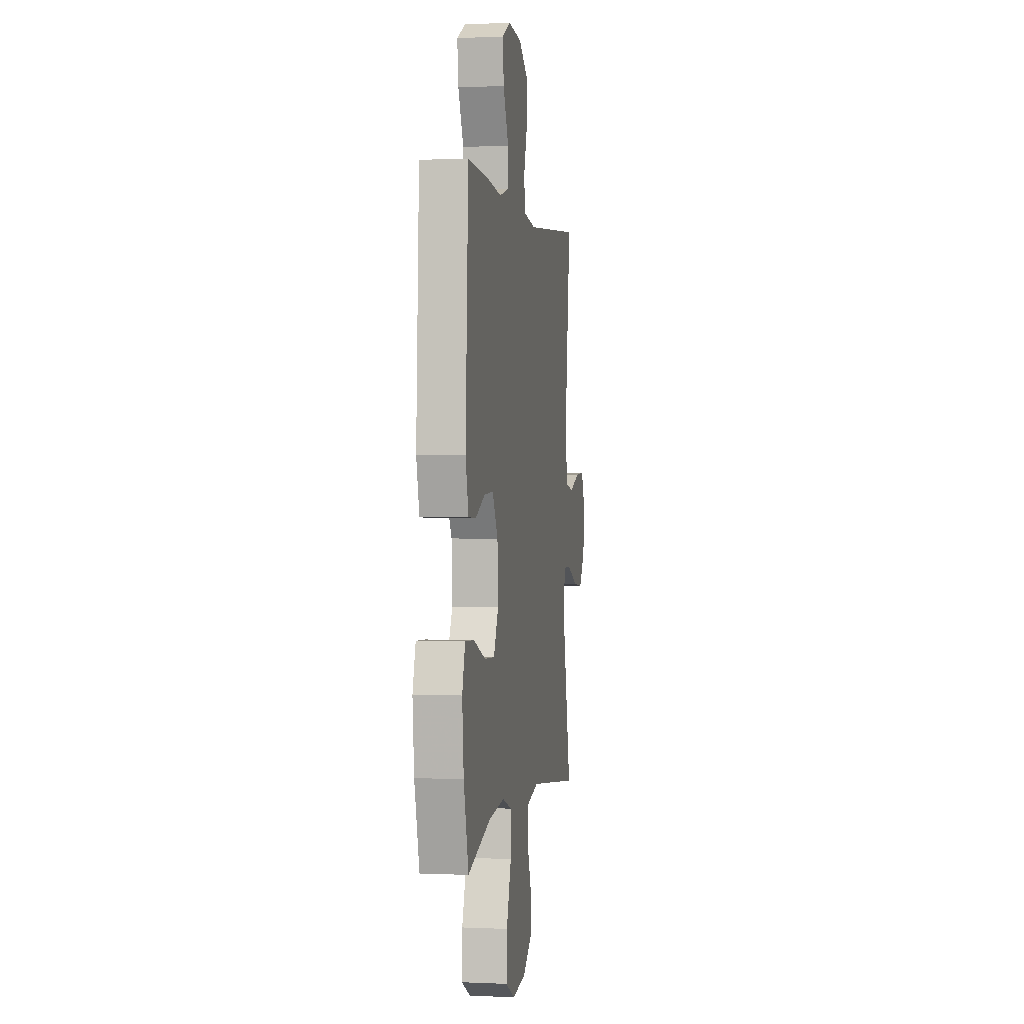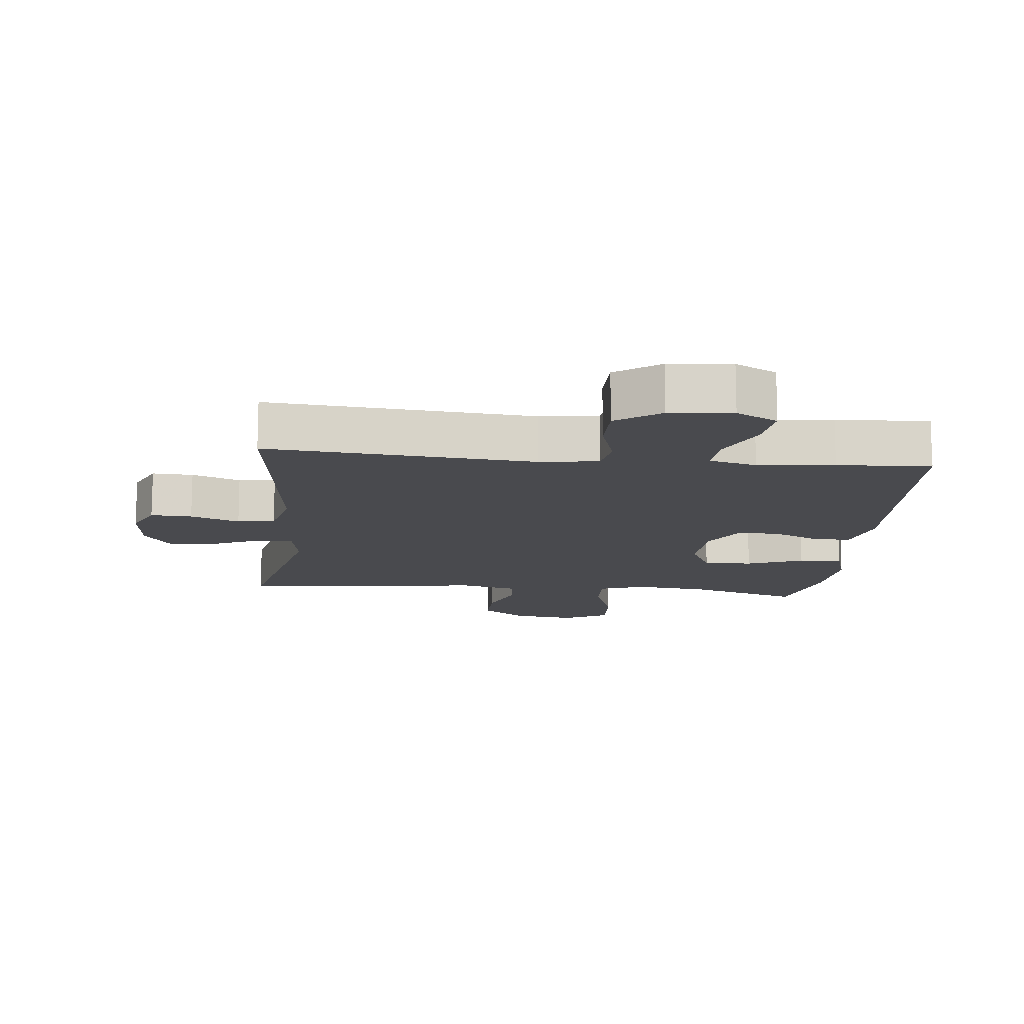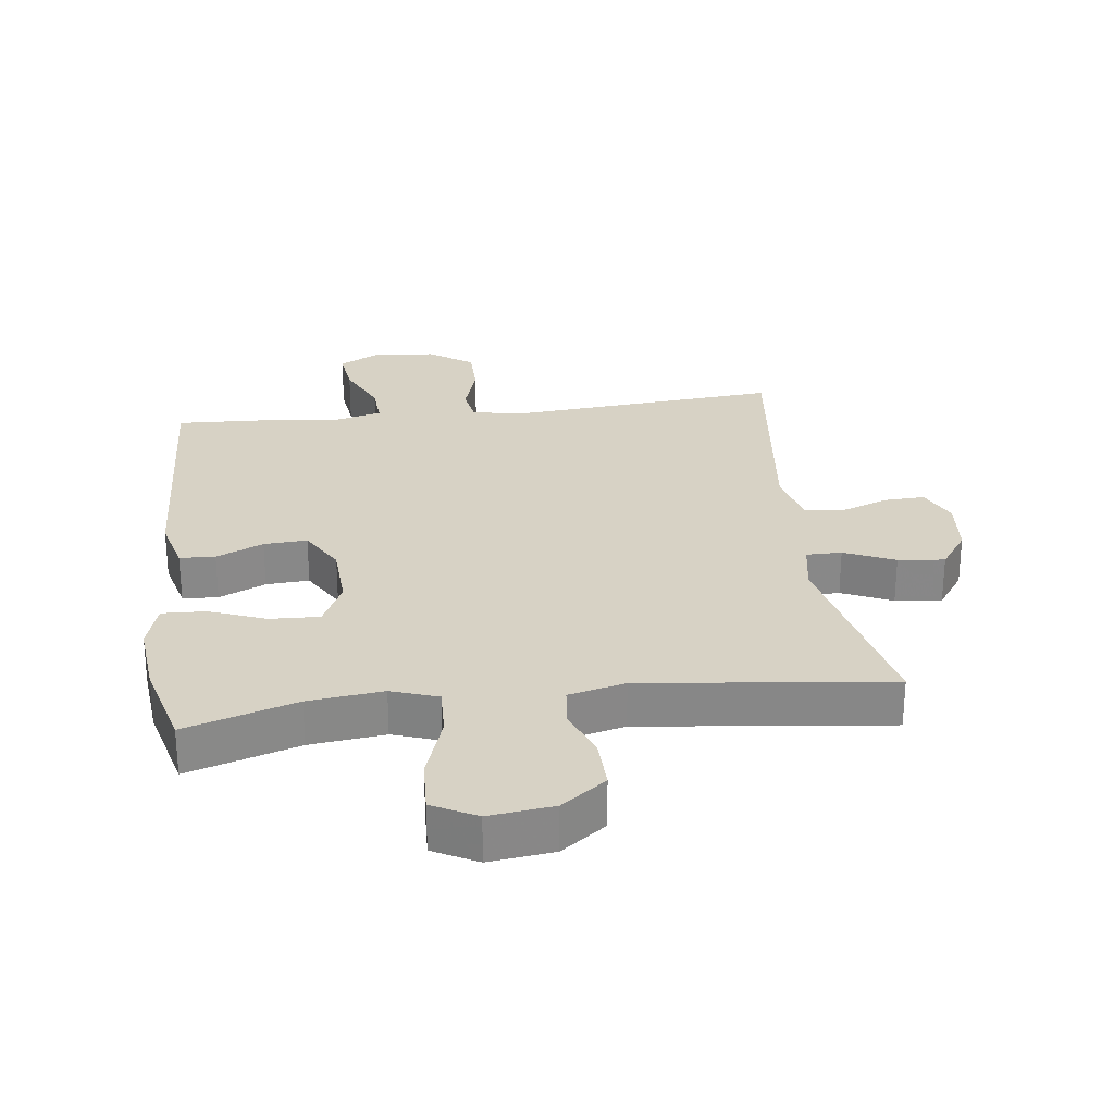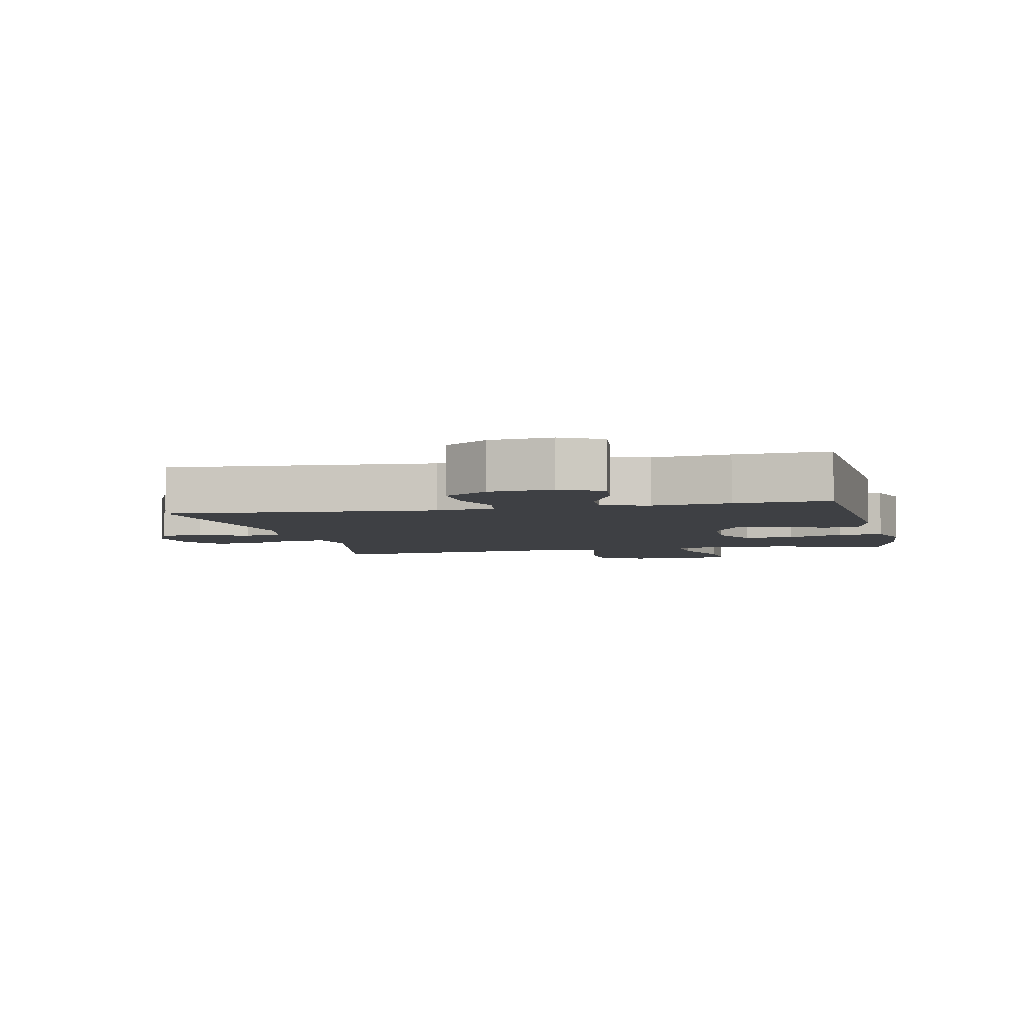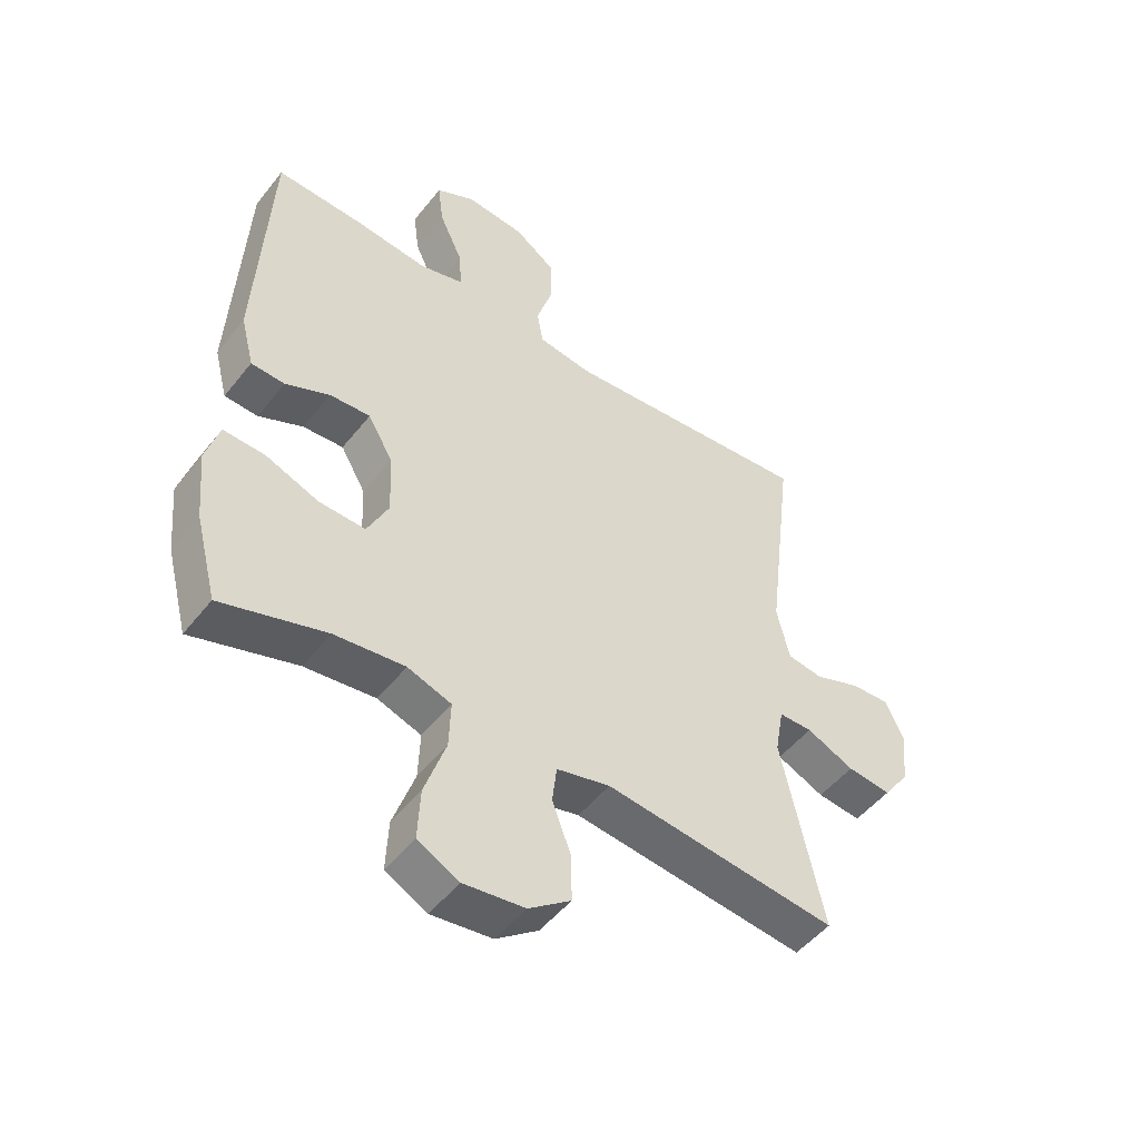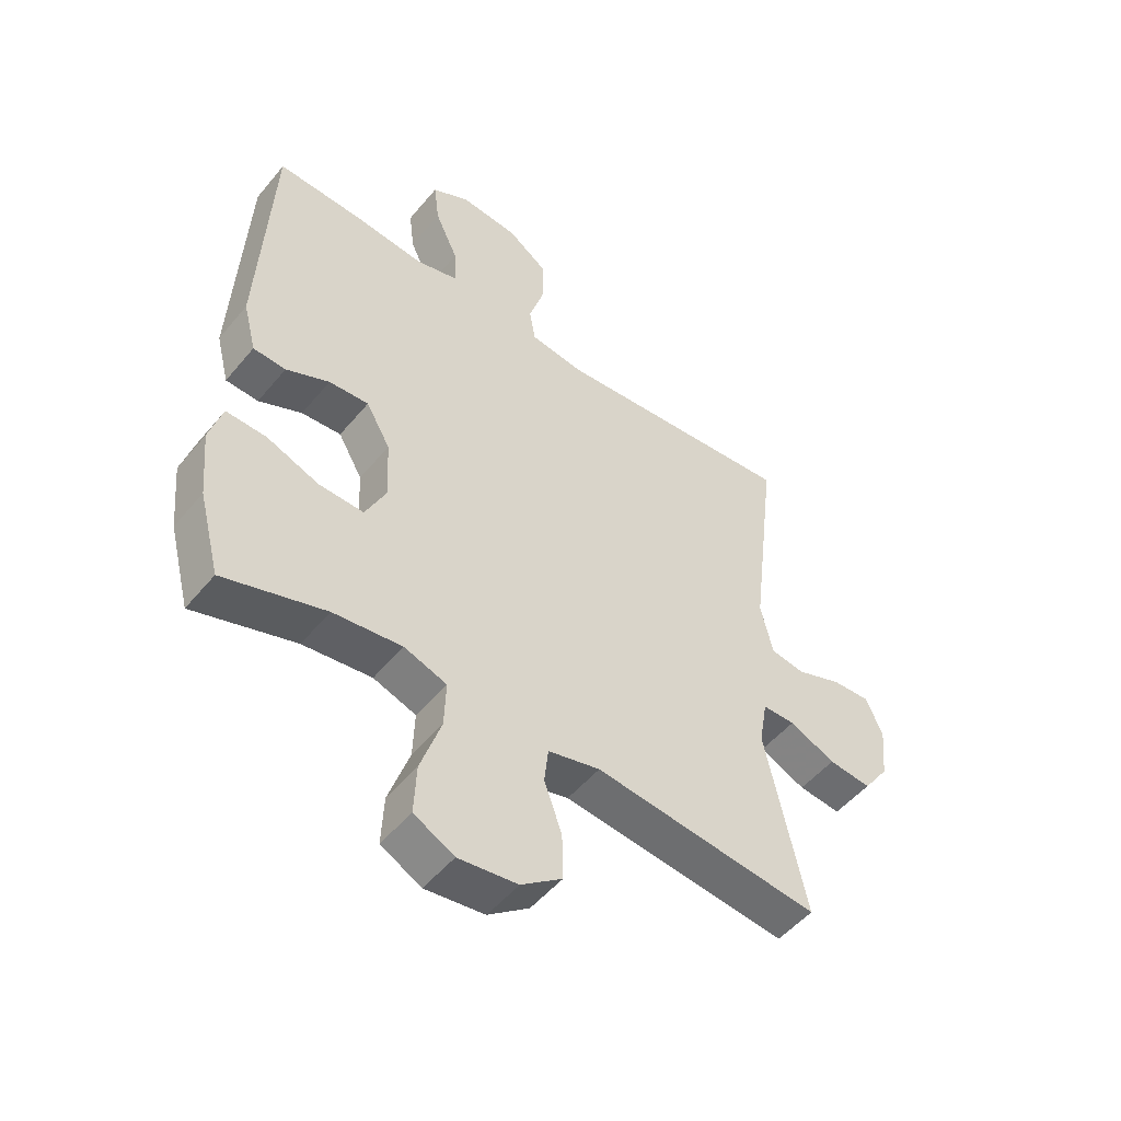
<metadata>
{"format":"obj","ext":"obj","renderer":"f3d","projection":"perspective","resolution":1024,"background":"white","views":[{"elev":1.0,"azim":99.5,"up":"+Z"},{"elev":-13.4,"azim":-5.9,"up":"+Y"},{"elev":27.5,"azim":172.7,"up":"+Y"},{"elev":-4.7,"azim":12.7,"up":"+Y"},{"elev":-49.7,"azim":143.3,"up":"+Z"},{"elev":-50.7,"azim":141.9,"up":"+Z"}]}
</metadata>
<code>
v -0.5 0.07 0.5
v -0.087 0.07 0.466
v 0.003 0.07 0.479
v 0.013 0.07 0.537
v -0.013 0.07 0.62
v -0.013 0.07 0.698
v 0.055 0.07 0.746
v 0.152 0.07 0.755
v 0.216 0.07 0.722
v 0.207 0.07 0.649
v 0.168 0.07 0.564
v 0.164 0.07 0.499
v 0.237 0.07 0.48
v 0.355 0.07 0.493
v 0.5 0.07 0.5
v 0.521 0.07 0.087
v 0.499 0.07 0.001
v 0.444 0.07 -0.002
v 0.371 0.07 0.031
v 0.304 0.07 0.035
v 0.263 0.07 -0.036
v 0.258 0.07 -0.139
v 0.293 0.07 -0.211
v 0.369 0.07 -0.208
v 0.457 0.07 -0.174
v 0.525 0.07 -0.171
v 0.547 0.07 -0.244
v 0.536 0.07 -0.361
v 0.5 0.07 -0.5
v 0.328 0.07 -0.447
v 0.212 0.07 -0.434
v 0.14 0.07 -0.459
v 0.143 0.07 -0.537
v 0.178 0.07 -0.639
v 0.182 0.07 -0.723
v 0.114 0.07 -0.759
v 0.014 0.07 -0.747
v -0.055 0.07 -0.696
v -0.053 0.07 -0.618
v -0.023 0.07 -0.537
v -0.03 0.07 -0.476
v -0.118 0.07 -0.455
v -0.5 0.07 -0.5
v -0.432 0.07 -0.188
v -0.446 0.07 -0.109
v -0.501 0.07 -0.109
v -0.579 0.07 -0.144
v -0.651 0.07 -0.152
v -0.694 0.07 -0.092
v -0.703 0.07 -0.001
v -0.674 0.07 0.062
v -0.61 0.07 0.059
v -0.534 0.07 0.031
v -0.476 0.07 0.04
v -0.455 0.07 0.129
v -0.5 0 0.5
v -0.087 0 0.466
v 0.003 0 0.479
v 0.013 0 0.537
v -0.013 0 0.62
v -0.013 0 0.698
v 0.055 0 0.746
v 0.152 0 0.755
v 0.216 0 0.722
v 0.207 0 0.649
v 0.168 0 0.564
v 0.164 0 0.499
v 0.237 0 0.48
v 0.355 0 0.493
v 0.5 0 0.5
v 0.521 0 0.087
v 0.499 0 0.001
v 0.444 0 -0.002
v 0.371 0 0.031
v 0.304 0 0.035
v 0.263 0 -0.036
v 0.258 0 -0.139
v 0.293 0 -0.211
v 0.369 0 -0.208
v 0.457 0 -0.174
v 0.525 0 -0.171
v 0.547 0 -0.244
v 0.536 0 -0.361
v 0.5 0 -0.5
v 0.328 0 -0.447
v 0.212 0 -0.434
v 0.14 0 -0.459
v 0.143 0 -0.537
v 0.178 0 -0.639
v 0.182 0 -0.723
v 0.114 0 -0.759
v 0.014 0 -0.747
v -0.055 0 -0.696
v -0.053 0 -0.618
v -0.023 0 -0.537
v -0.03 0 -0.476
v -0.118 0 -0.455
v -0.5 0 -0.5
v -0.432 0 -0.188
v -0.446 0 -0.109
v -0.501 0 -0.109
v -0.579 0 -0.144
v -0.651 0 -0.152
v -0.694 0 -0.092
v -0.703 0 -0.001
v -0.674 0 0.062
v -0.61 0 0.059
v -0.534 0 0.031
v -0.476 0 0.04
v -0.455 0 0.129
f 50 51 52 53
f 50 53 54
f 49 50 54
f 46 47 48 49
f 45 46 49 54
f 42 43 44
f 41 42 44 45
f 37 38 39 40
f 37 40 41
f 36 37 41
f 33 34 35 36
f 32 33 36 41
f 31 32 41 45
f 27 28 29 30
f 24 25 26 27
f 23 24 27 30
f 22 23 30 31
f 16 17 18 19
f 16 19 20
f 13 14 15 16
f 12 13 16 20
f 8 9 10 11
f 8 11 12
f 7 8 12
f 4 5 6 7
f 3 4 7 12
f 2 3 12 20
f 55 1 2 20
f 21 22 31 45
f 45 54 55
f 20 21 45 55
f 108 107 106 105
f 109 108 105
f 109 105 104
f 104 103 102 101
f 109 104 101 100
f 99 98 97
f 100 99 97 96
f 95 94 93 92
f 96 95 92
f 96 92 91
f 91 90 89 88
f 96 91 88 87
f 100 96 87 86
f 85 84 83 82
f 82 81 80 79
f 85 82 79 78
f 86 85 78 77
f 74 73 72 71
f 75 74 71
f 71 70 69 68
f 75 71 68 67
f 66 65 64 63
f 67 66 63
f 67 63 62
f 62 61 60 59
f 67 62 59 58
f 75 67 58 57
f 75 57 56 110
f 100 86 77 76
f 110 109 100
f 110 100 76 75
f 1 56 57 2
f 2 57 58 3
f 3 58 59 4
f 4 59 60 5
f 5 60 61 6
f 6 61 62 7
f 7 62 63 8
f 8 63 64 9
f 9 64 65 10
f 10 65 66 11
f 11 66 67 12
f 12 67 68 13
f 13 68 69 14
f 14 69 70 15
f 15 70 71 16
f 16 71 72 17
f 17 72 73 18
f 18 73 74 19
f 19 74 75 20
f 20 75 76 21
f 21 76 77 22
f 22 77 78 23
f 23 78 79 24
f 24 79 80 25
f 25 80 81 26
f 26 81 82 27
f 27 82 83 28
f 28 83 84 29
f 29 84 85 30
f 30 85 86 31
f 31 86 87 32
f 32 87 88 33
f 33 88 89 34
f 34 89 90 35
f 35 90 91 36
f 36 91 92 37
f 37 92 93 38
f 38 93 94 39
f 39 94 95 40
f 40 95 96 41
f 41 96 97 42
f 42 97 98 43
f 43 98 99 44
f 44 99 100 45
f 45 100 101 46
f 46 101 102 47
f 47 102 103 48
f 48 103 104 49
f 49 104 105 50
f 50 105 106 51
f 51 106 107 52
f 52 107 108 53
f 53 108 109 54
f 54 109 110 55
f 55 110 56 1

</code>
